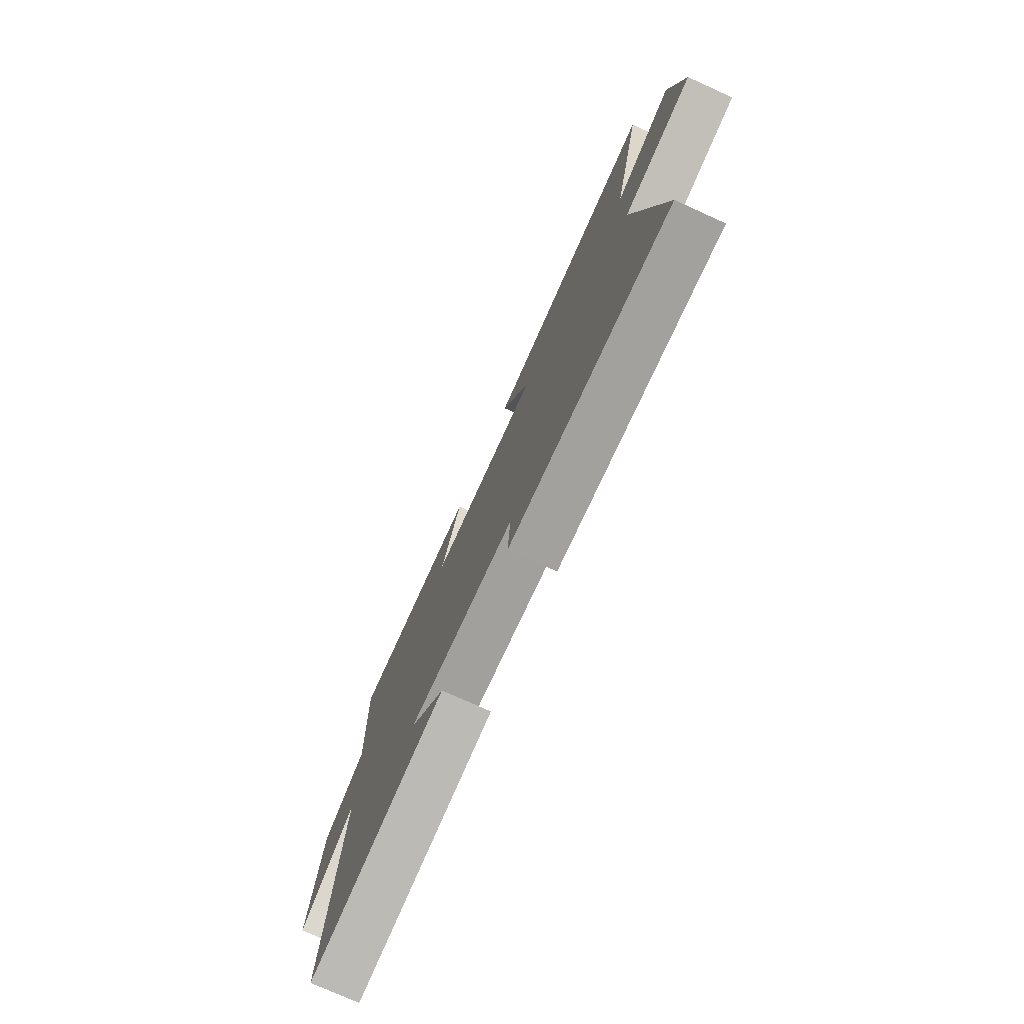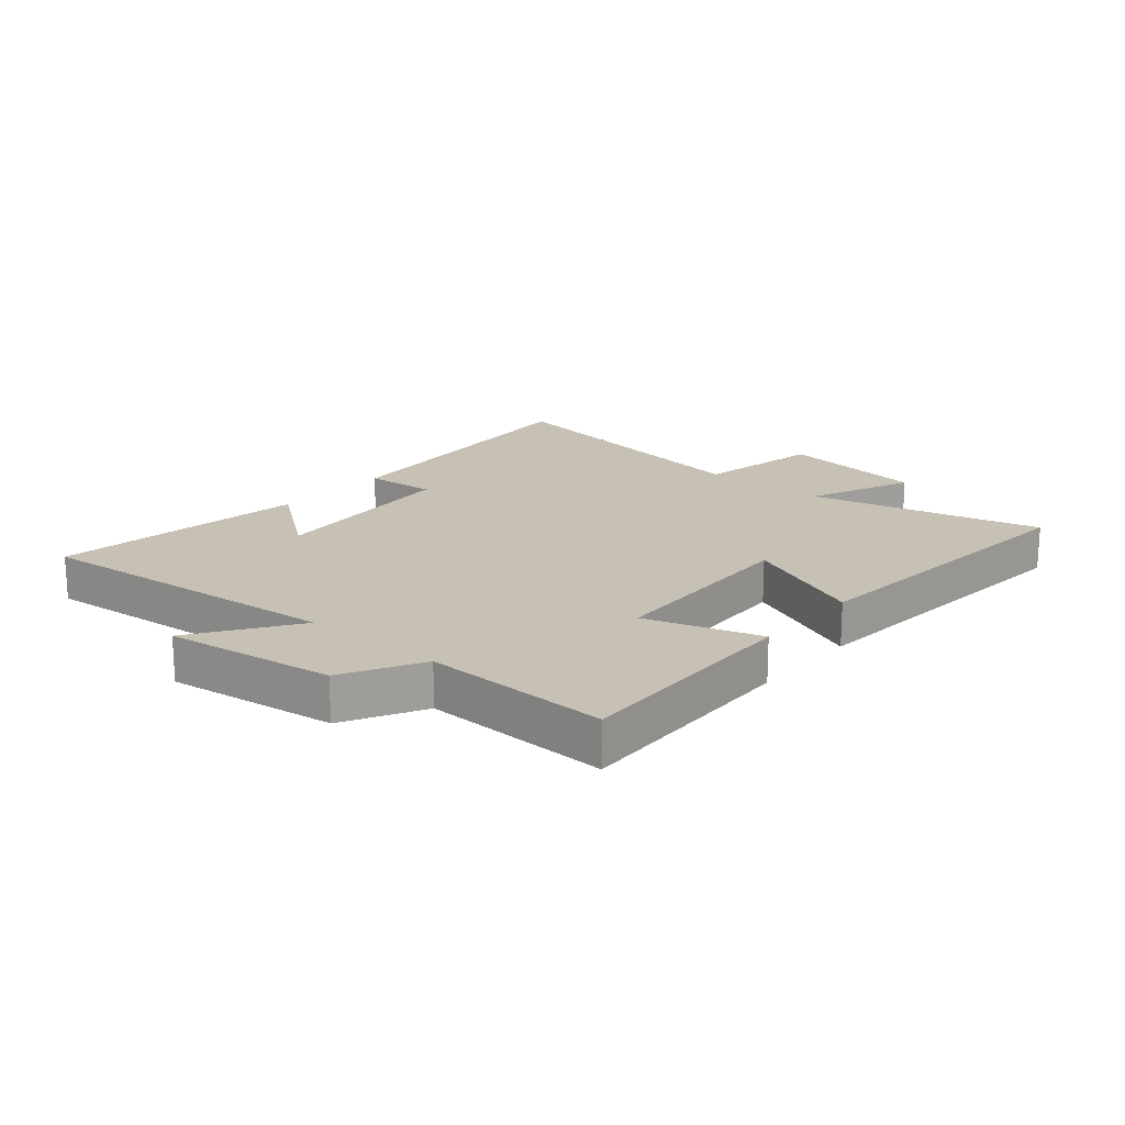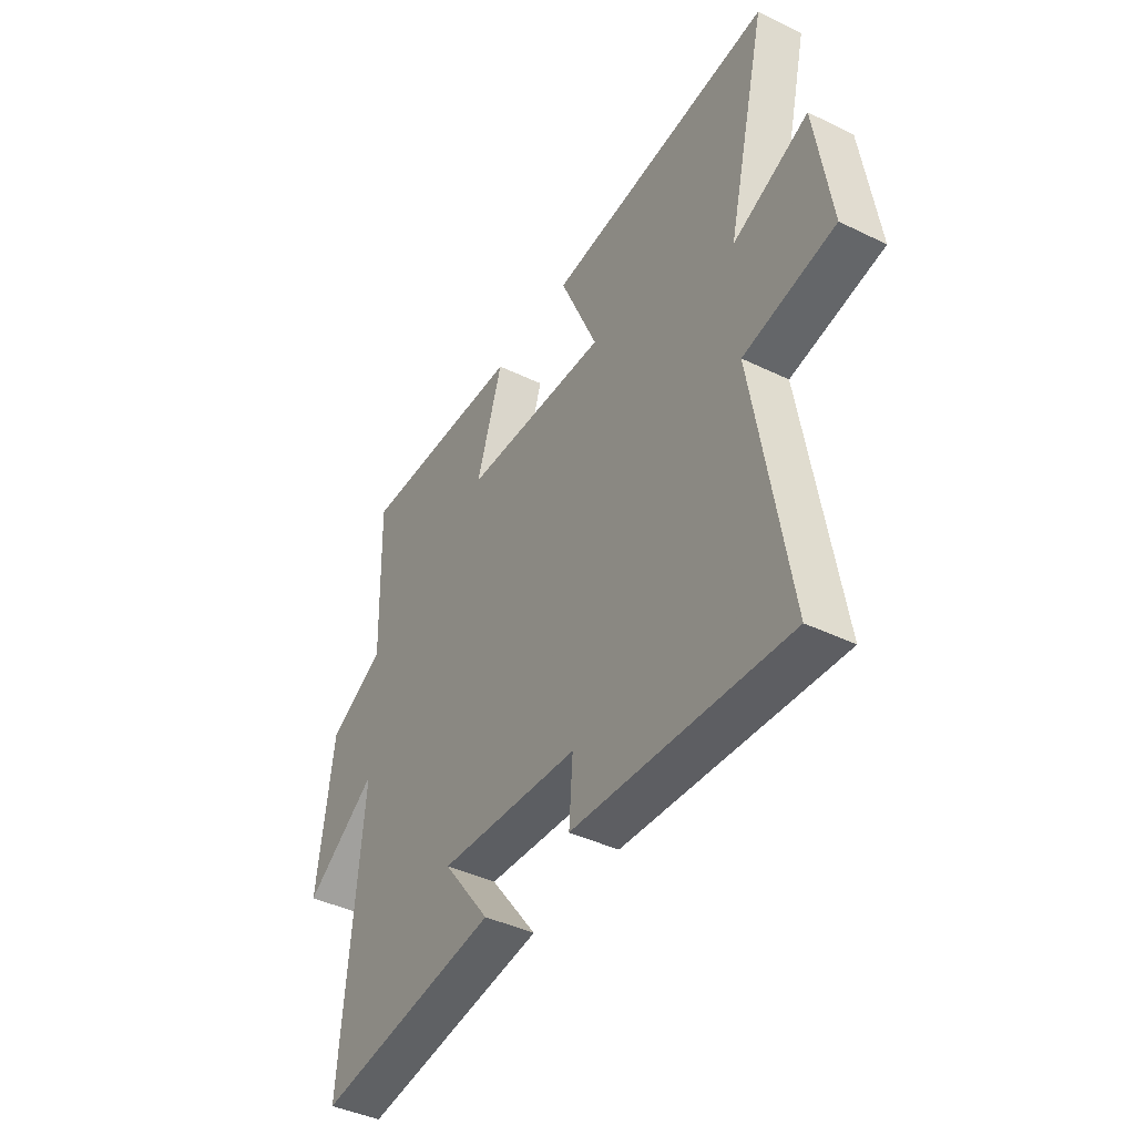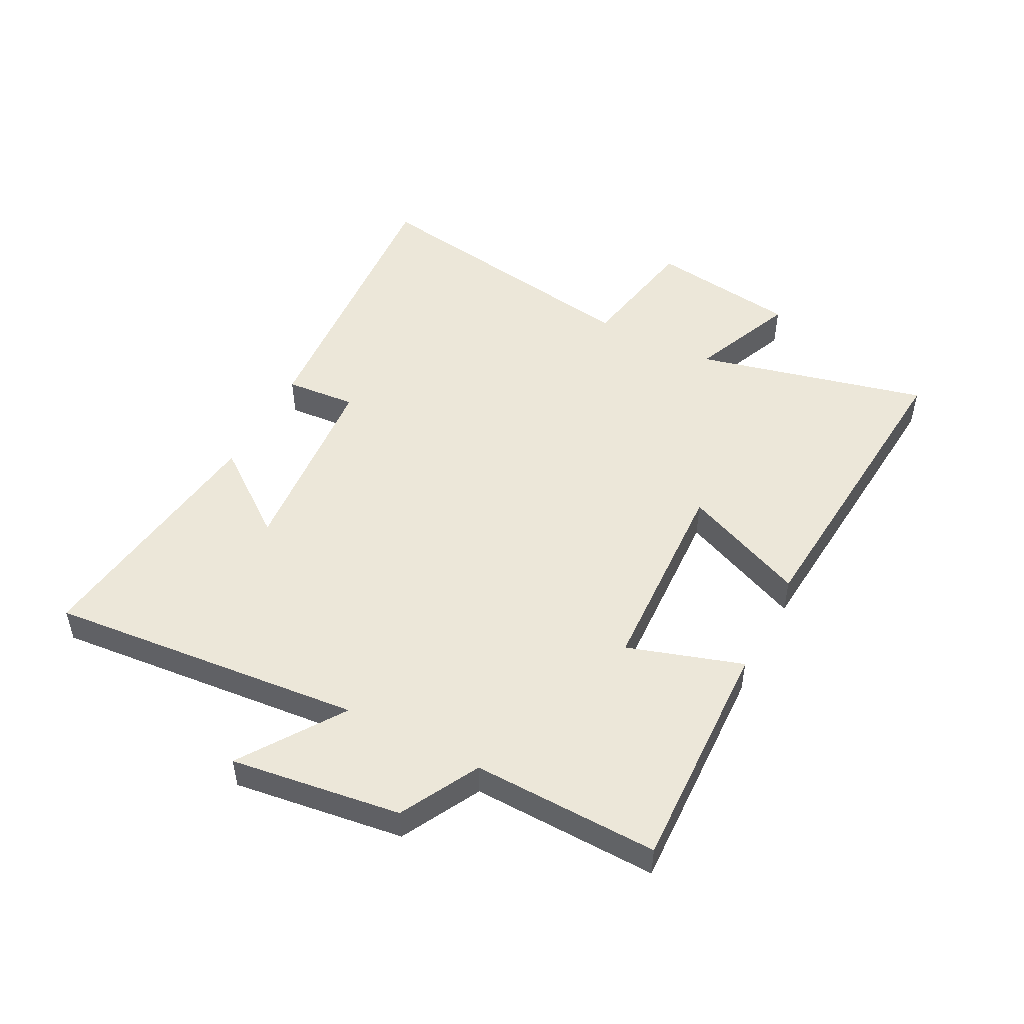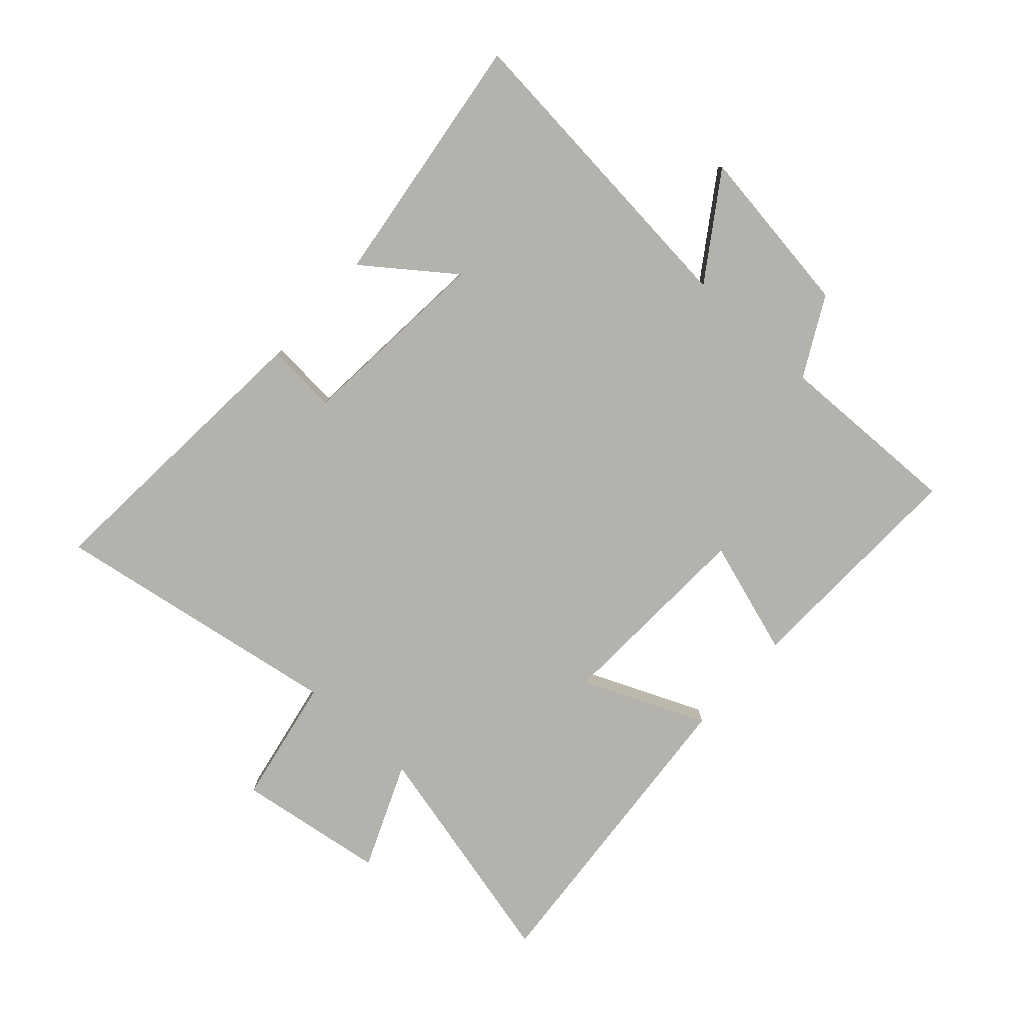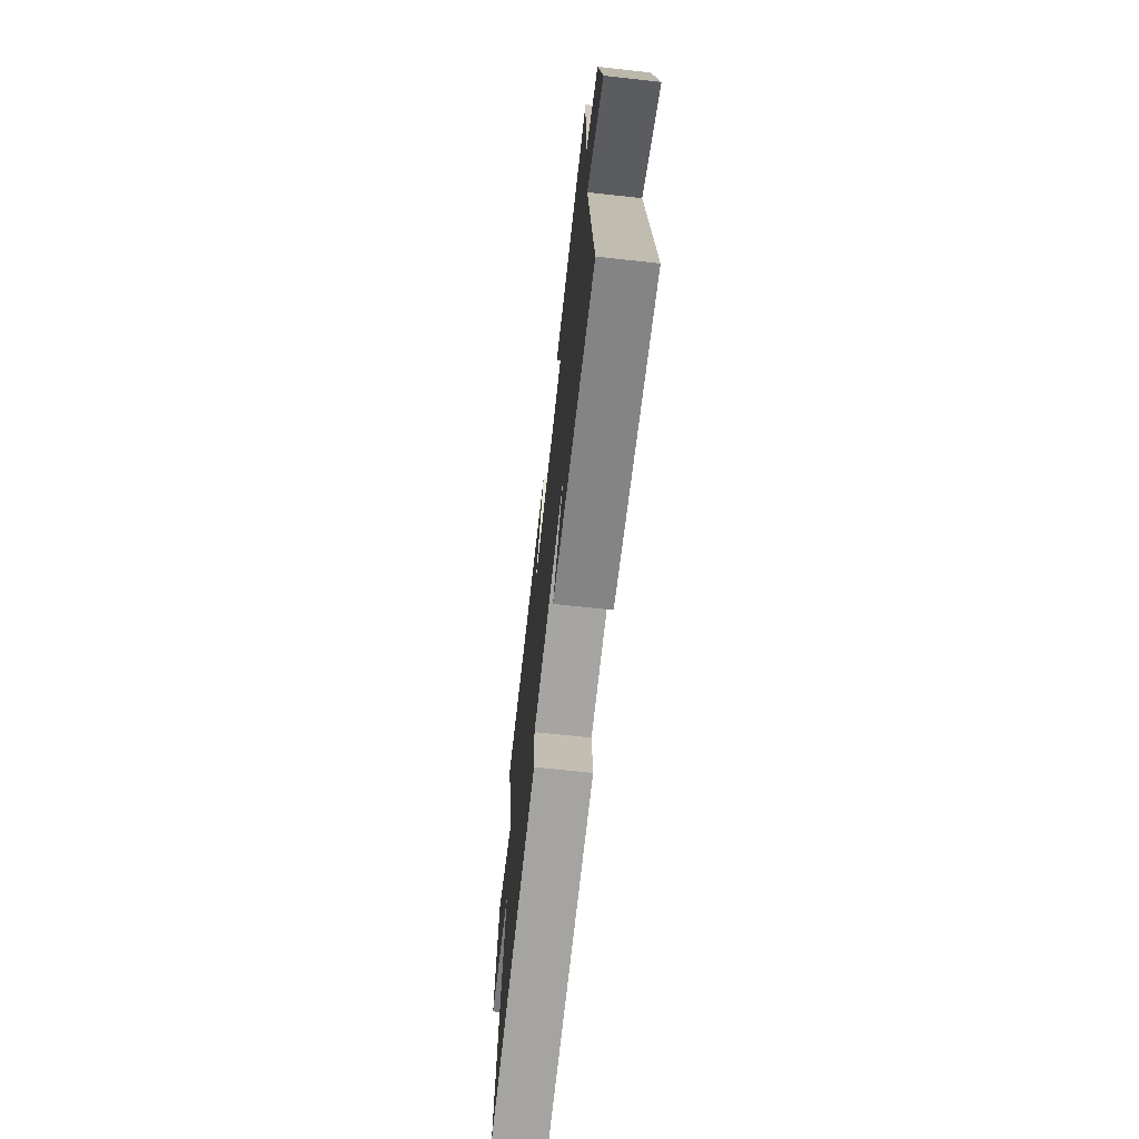
<metadata>
{"format":"obj","ext":"obj","renderer":"f3d","projection":"perspective","resolution":1024,"background":"white","views":[{"elev":-76.1,"azim":65.7,"up":"+Z"},{"elev":18.5,"azim":-49.6,"up":"+Y"},{"elev":-42.0,"azim":59.7,"up":"+Z"},{"elev":49.6,"azim":-62.7,"up":"+Y"},{"elev":-79.6,"azim":-132.3,"up":"+Y"},{"elev":-69.0,"azim":-96.3,"up":"+Z"}]}
</metadata>
<code>
v 0.58 0.07 -0.536
v 0.085 0.07 -0.5
v 0.094 0.07 -0.382
v -0.232 0.07 -0.356
v -0.123 0.07 -0.5
v -0.547 0.07 -0.557
v -0.5 0.07 -0.034
v -0.668 0.07 -0.148
v -0.63 0.07 0.134
v -0.5 0.07 0.204
v -0.509 0.07 0.512
v -0.121 0.07 0.5
v -0.181 0.07 0.31
v 0.157 0.07 0.296
v 0.069 0.07 0.5
v 0.592 0.07 0.545
v 0.5 0.07 0.16
v 0.675 0.07 0.234
v 0.711 0.07 -0.012
v 0.5 0.07 -0.052
v 0.58 0 -0.536
v 0.085 0 -0.5
v 0.094 0 -0.382
v -0.232 0 -0.356
v -0.123 0 -0.5
v -0.547 0 -0.557
v -0.5 0 -0.034
v -0.668 0 -0.148
v -0.63 0 0.134
v -0.5 0 0.204
v -0.509 0 0.512
v -0.121 0 0.5
v -0.181 0 0.31
v 0.157 0 0.296
v 0.069 0 0.5
v 0.592 0 0.545
v 0.5 0 0.16
v 0.675 0 0.234
v 0.711 0 -0.012
v 0.5 0 -0.052
f 17 18 19 20
f 14 15 16 17
f 13 14 17 20
f 10 11 12 13
f 7 8 9 10
f 7 10 13 20
f 4 5 6 7
f 3 4 7 20
f 1 2 3 20
f 40 39 38 37
f 37 36 35 34
f 40 37 34 33
f 33 32 31 30
f 30 29 28 27
f 40 33 30 27
f 27 26 25 24
f 40 27 24 23
f 40 23 22 21
f 1 21 22 2
f 2 22 23 3
f 3 23 24 4
f 4 24 25 5
f 5 25 26 6
f 6 26 27 7
f 7 27 28 8
f 8 28 29 9
f 9 29 30 10
f 10 30 31 11
f 11 31 32 12
f 12 32 33 13
f 13 33 34 14
f 14 34 35 15
f 15 35 36 16
f 16 36 37 17
f 17 37 38 18
f 18 38 39 19
f 19 39 40 20
f 20 40 21 1

</code>
